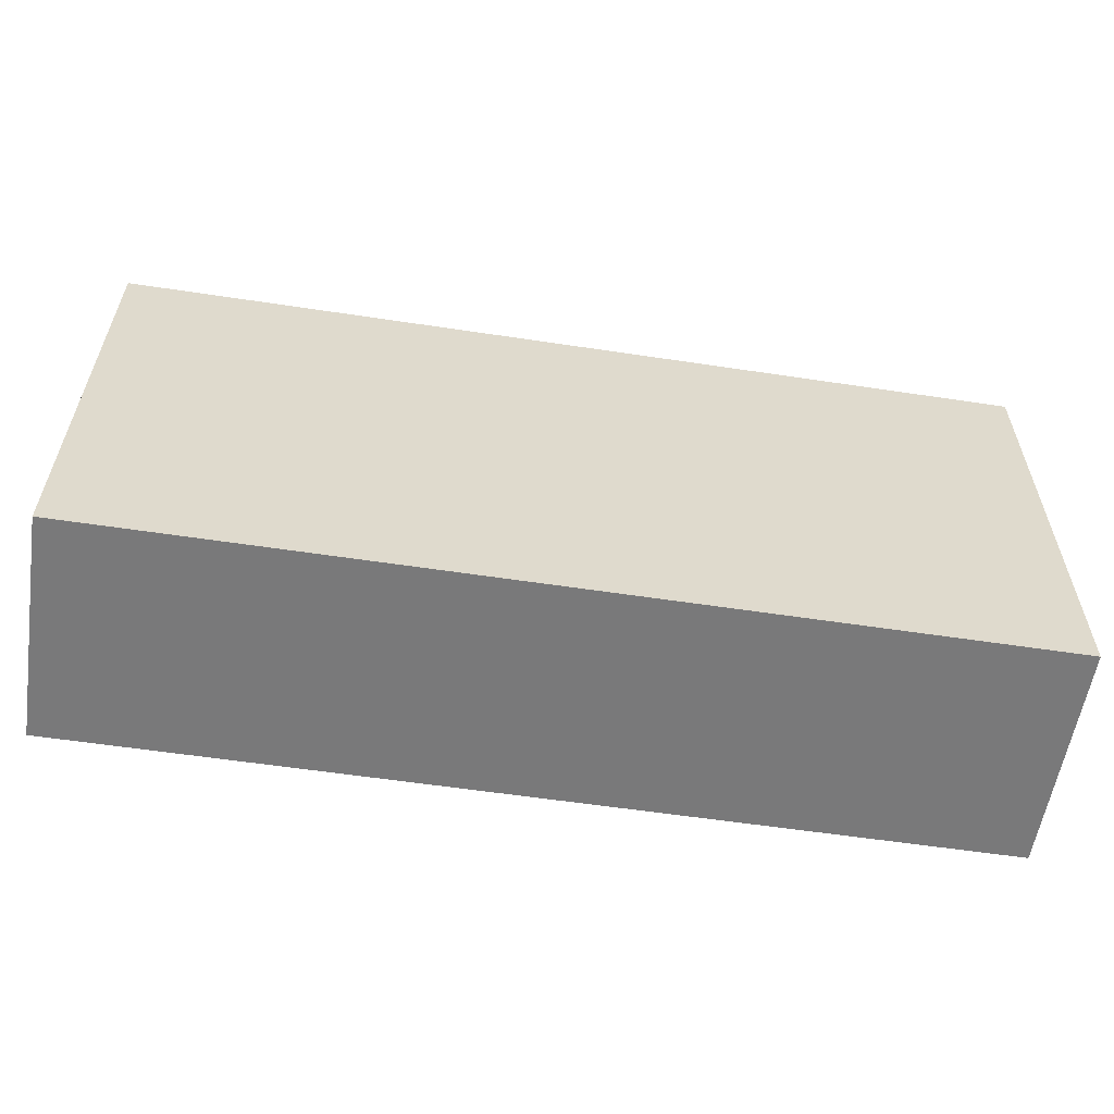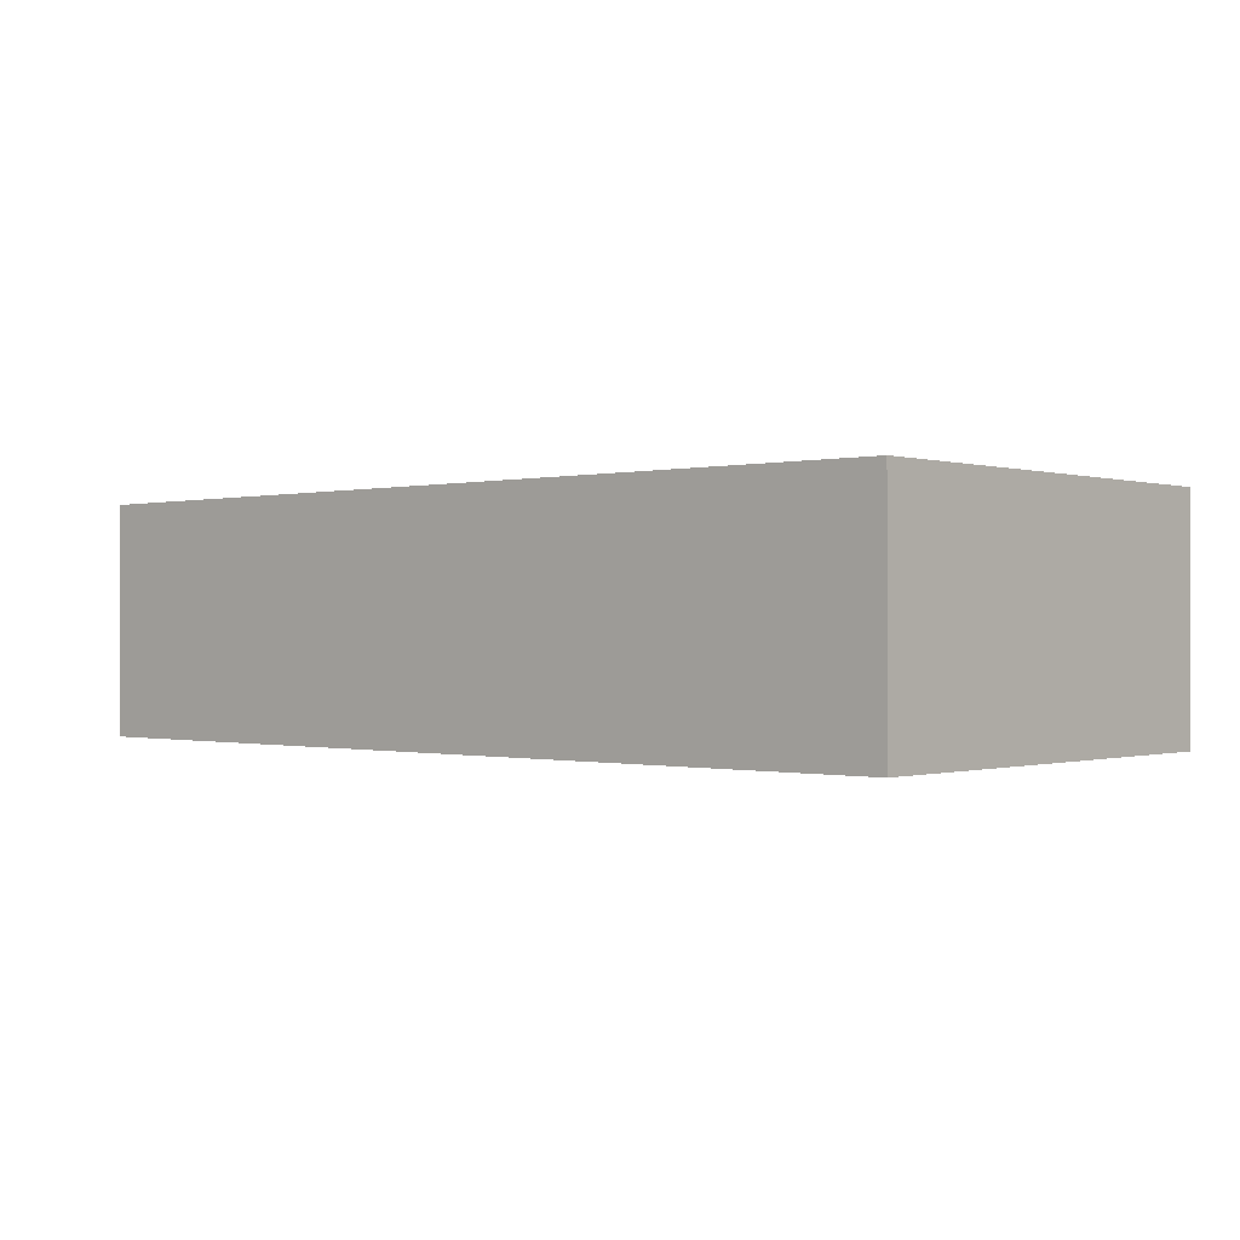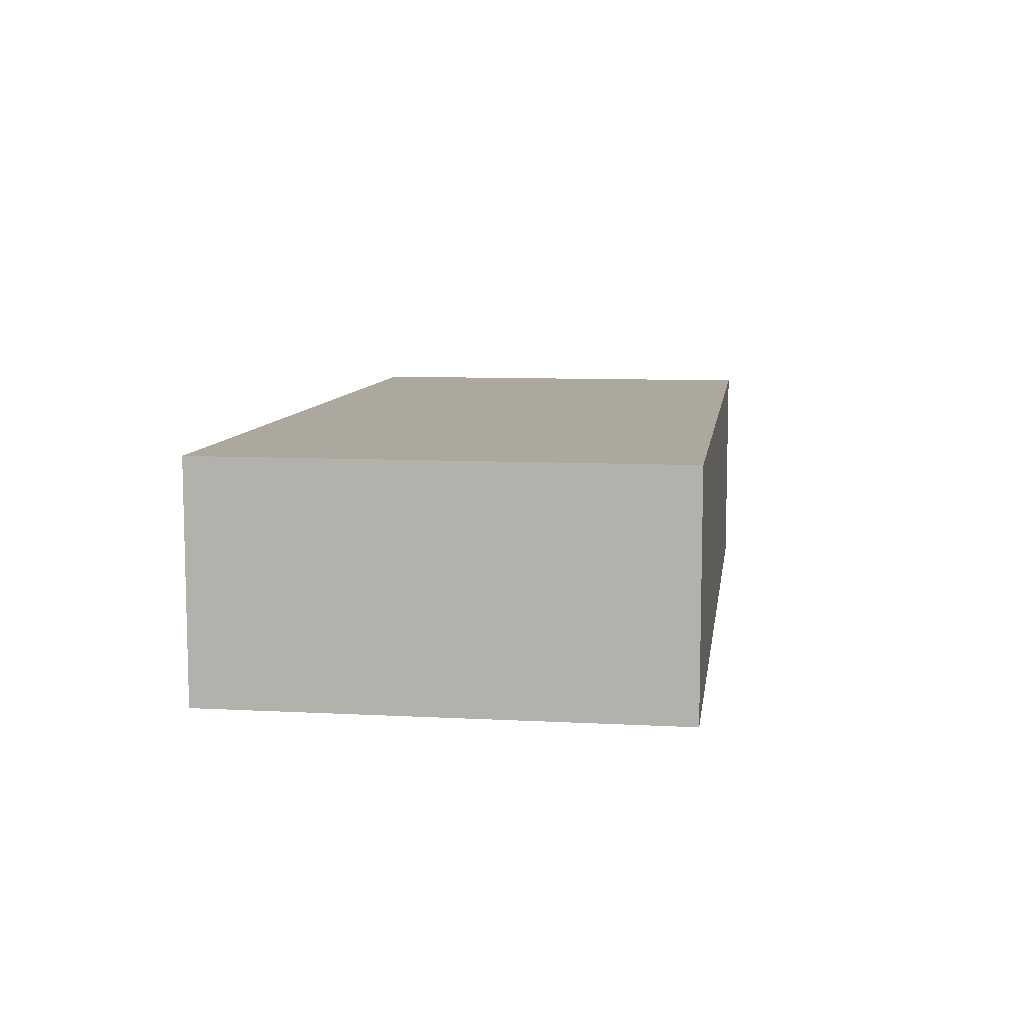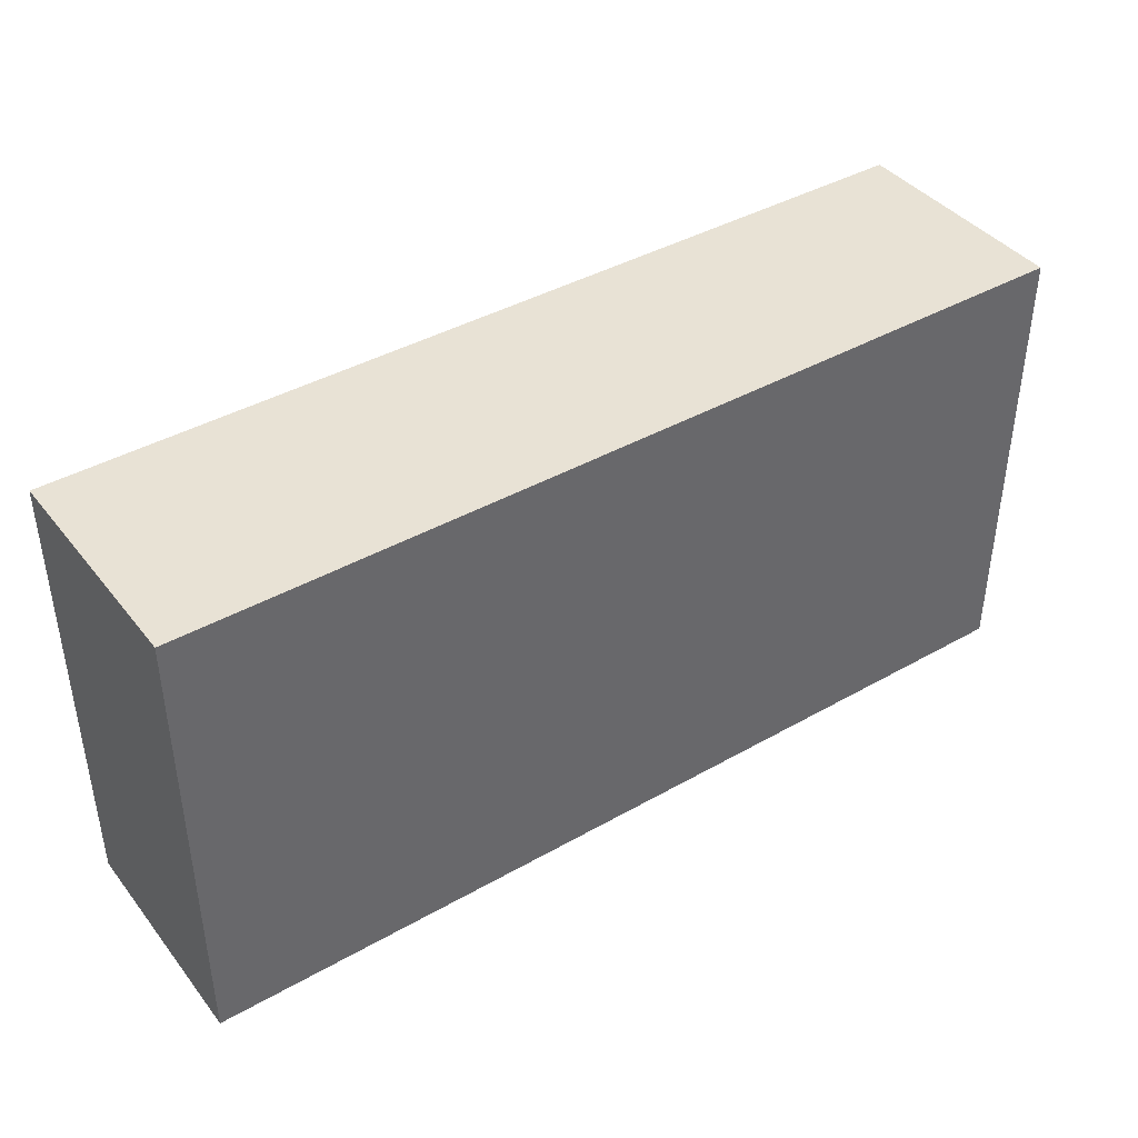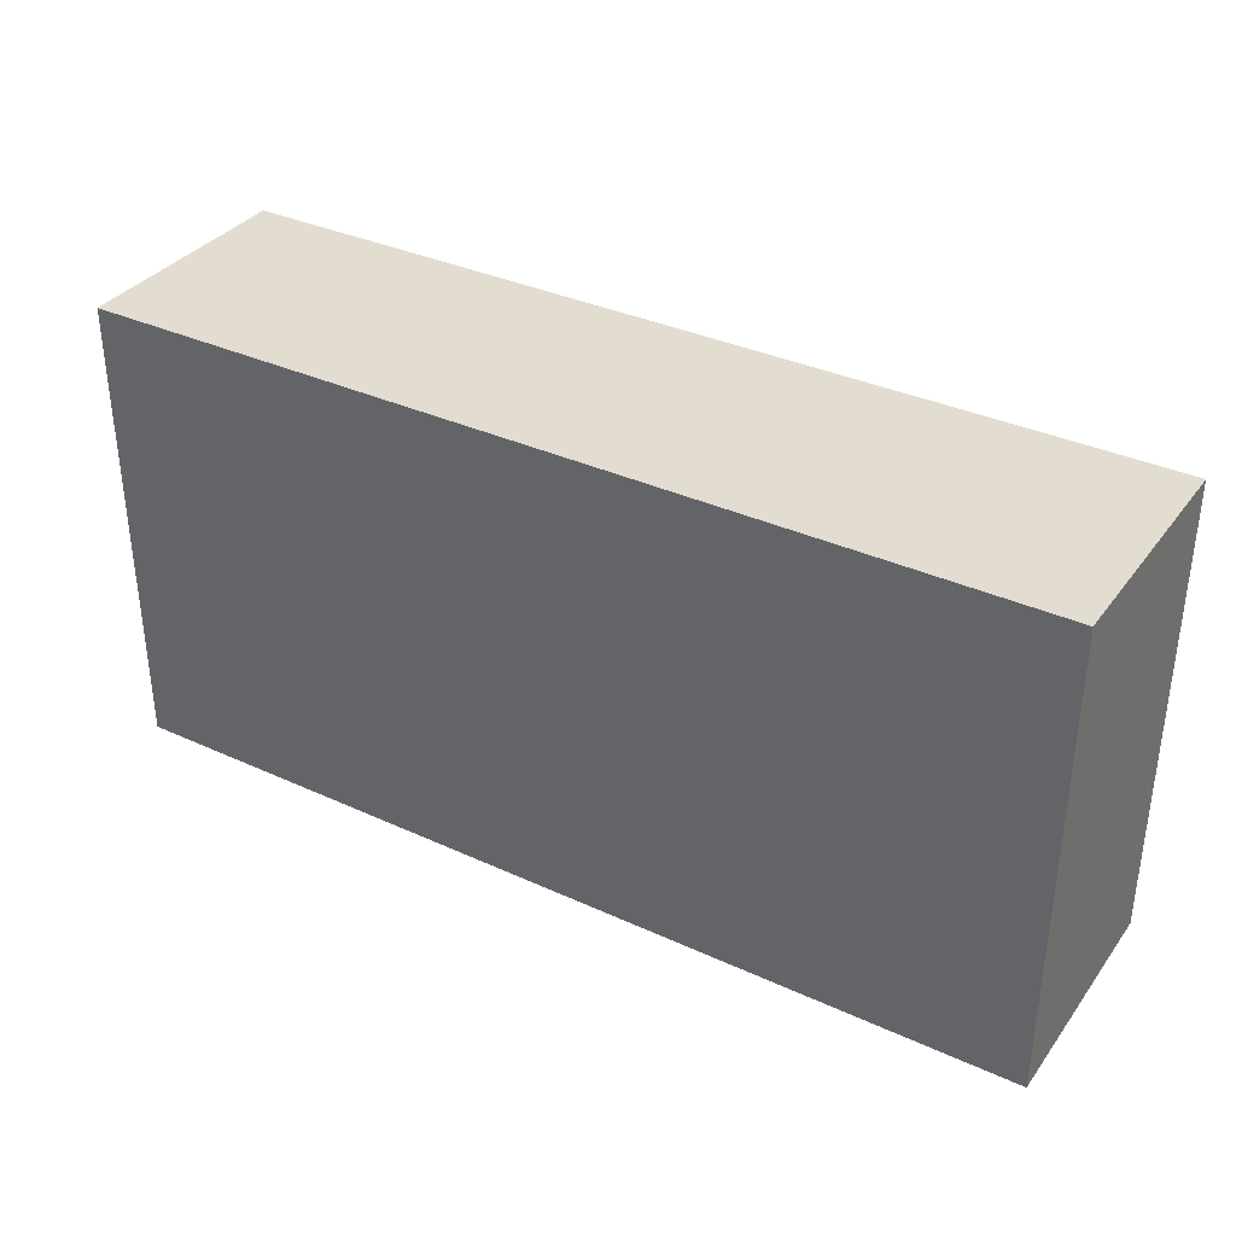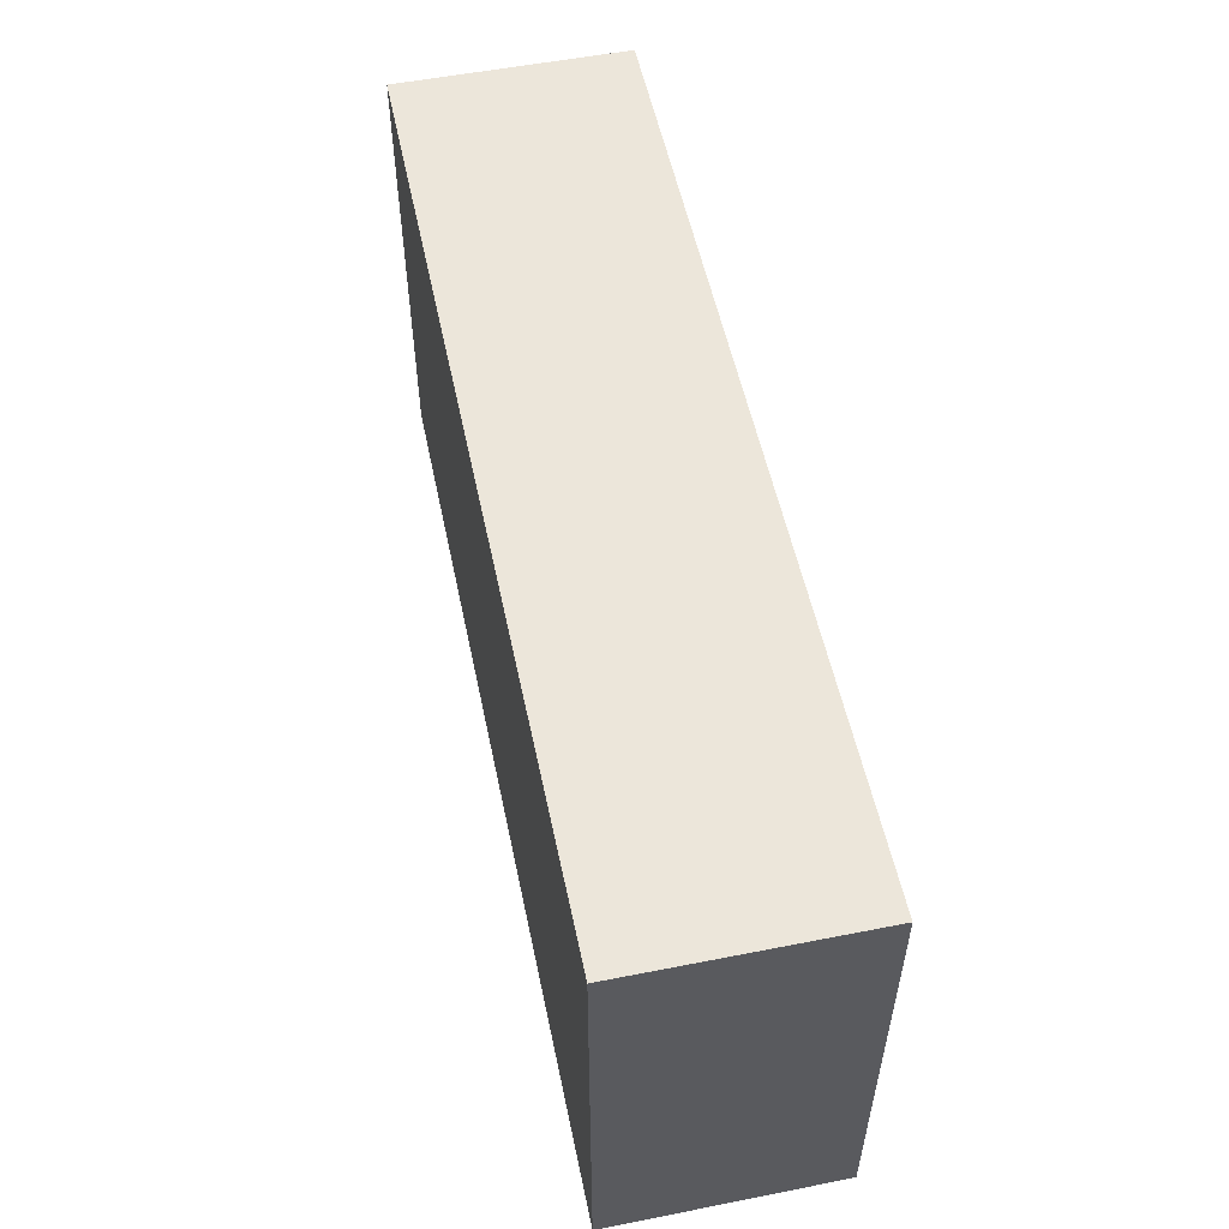
<metadata>
{"format":"obj","ext":"obj","renderer":"f3d","projection":"perspective","resolution":1024,"background":"white","views":[{"elev":-57.8,"azim":-8.9,"up":"+Z"},{"elev":-0.3,"azim":41.7,"up":"+Y"},{"elev":8.7,"azim":-81.9,"up":"+Y"},{"elev":40.9,"azim":-34.7,"up":"+Z"},{"elev":35.1,"azim":31.4,"up":"+Z"},{"elev":54.4,"azim":78.2,"up":"+Z"}]}
</metadata>
<code>
g map-52
v -2 0 1
v -2 0 -1
v -2 1 1
v -2 1 -1
v 2 0 1
v 2 0 -1
v 2 1 1
v 2 1 -1
v -2 0 1
v -2 1 1
v 2 0 1
v 2 1 1
v -2 0 -1
v -2 1 -1
v 2 0 -1
v 2 1 -1
v -2 0 1
v 2 0 1
v -2 0 -1
v 2 0 -1
v -2 1 1
v 2 1 1
v -2 1 -1
v 2 1 -1
f 3 2 1
f 4 2 3
f 5 6 7
f 7 6 8
f 11 10 9
f 12 10 11
f 13 14 15
f 15 14 16
f 19 18 17
f 20 18 19
f 21 22 23
f 23 22 24

</code>
